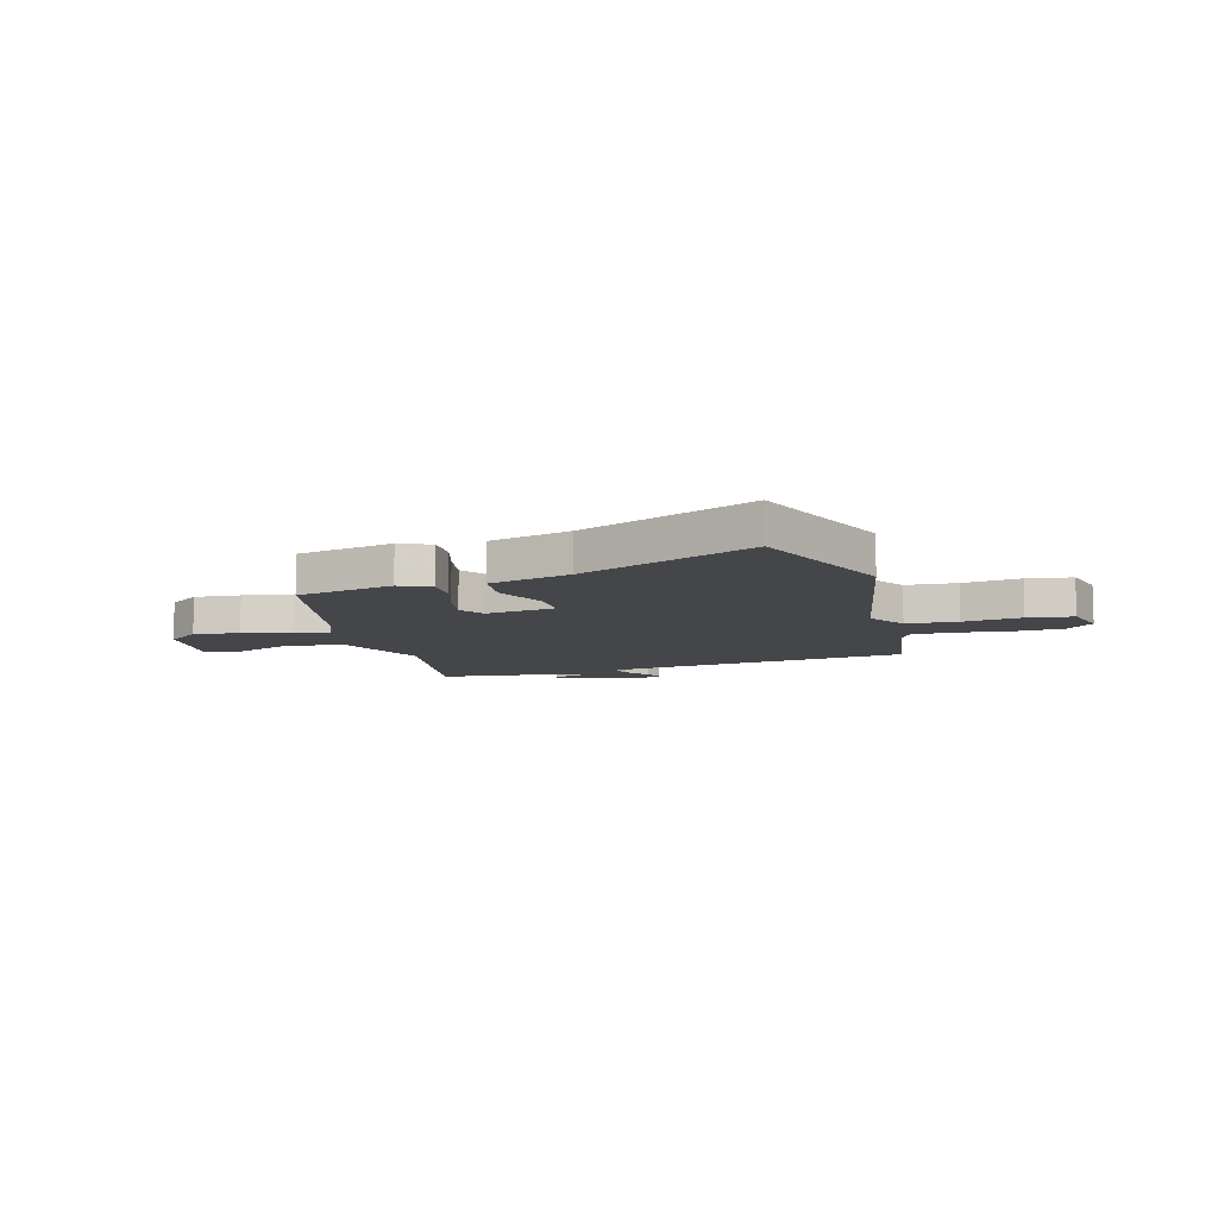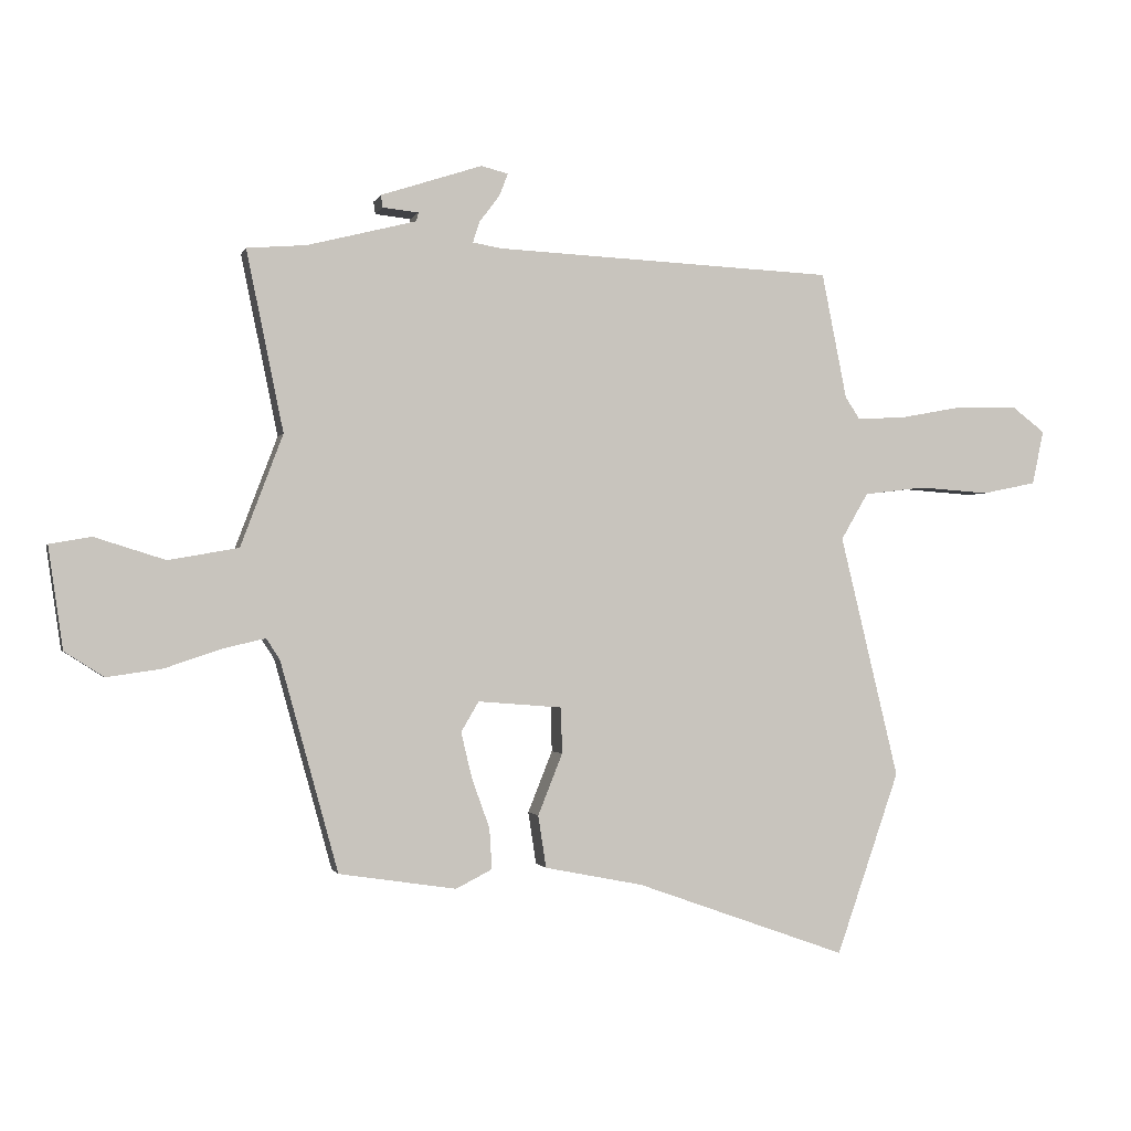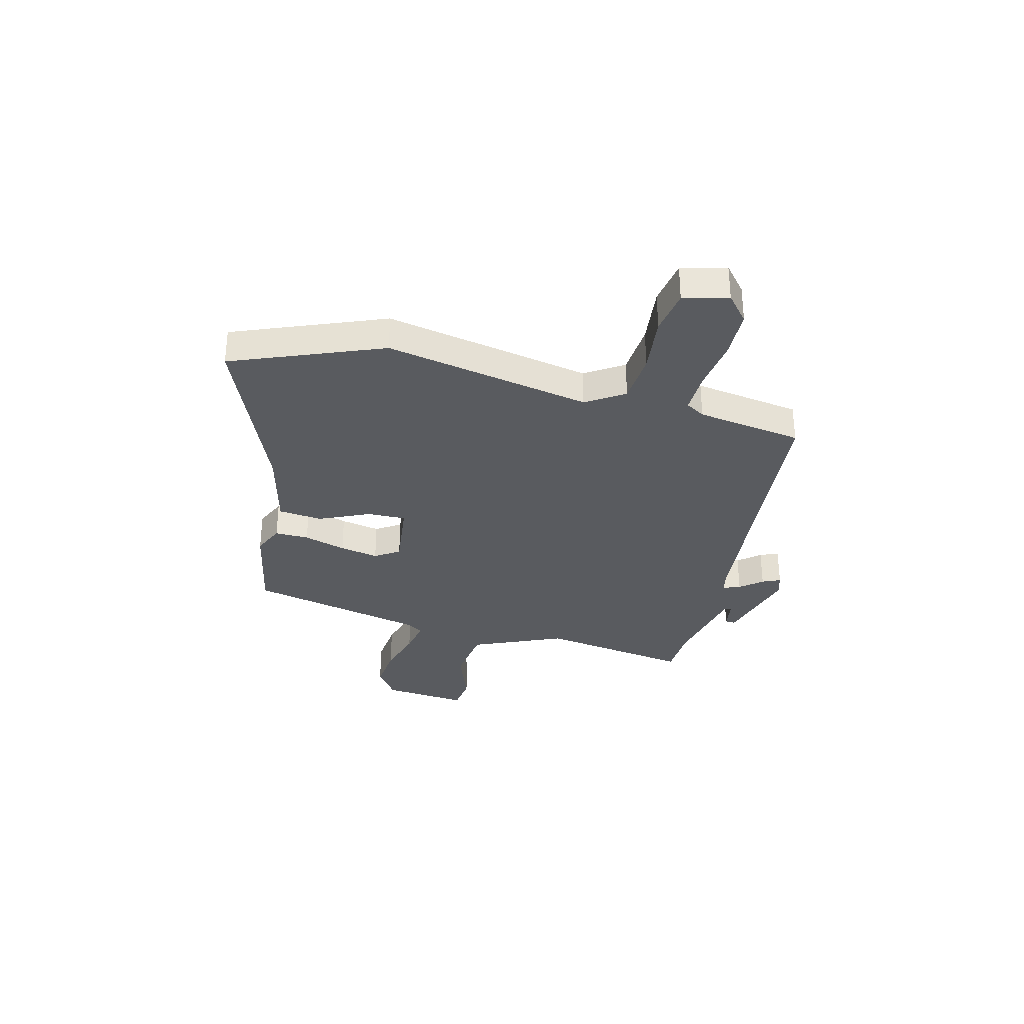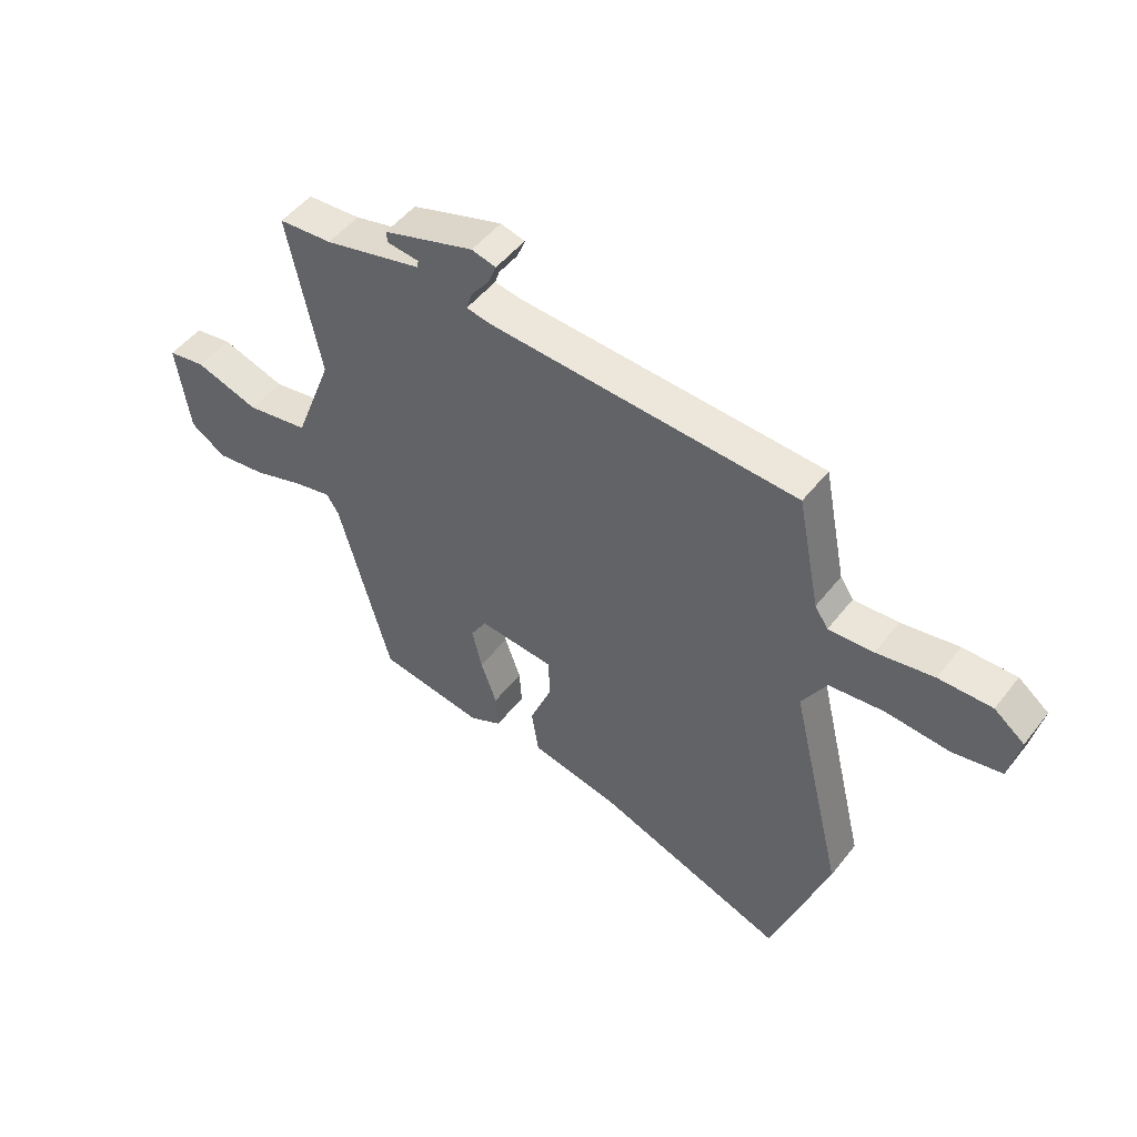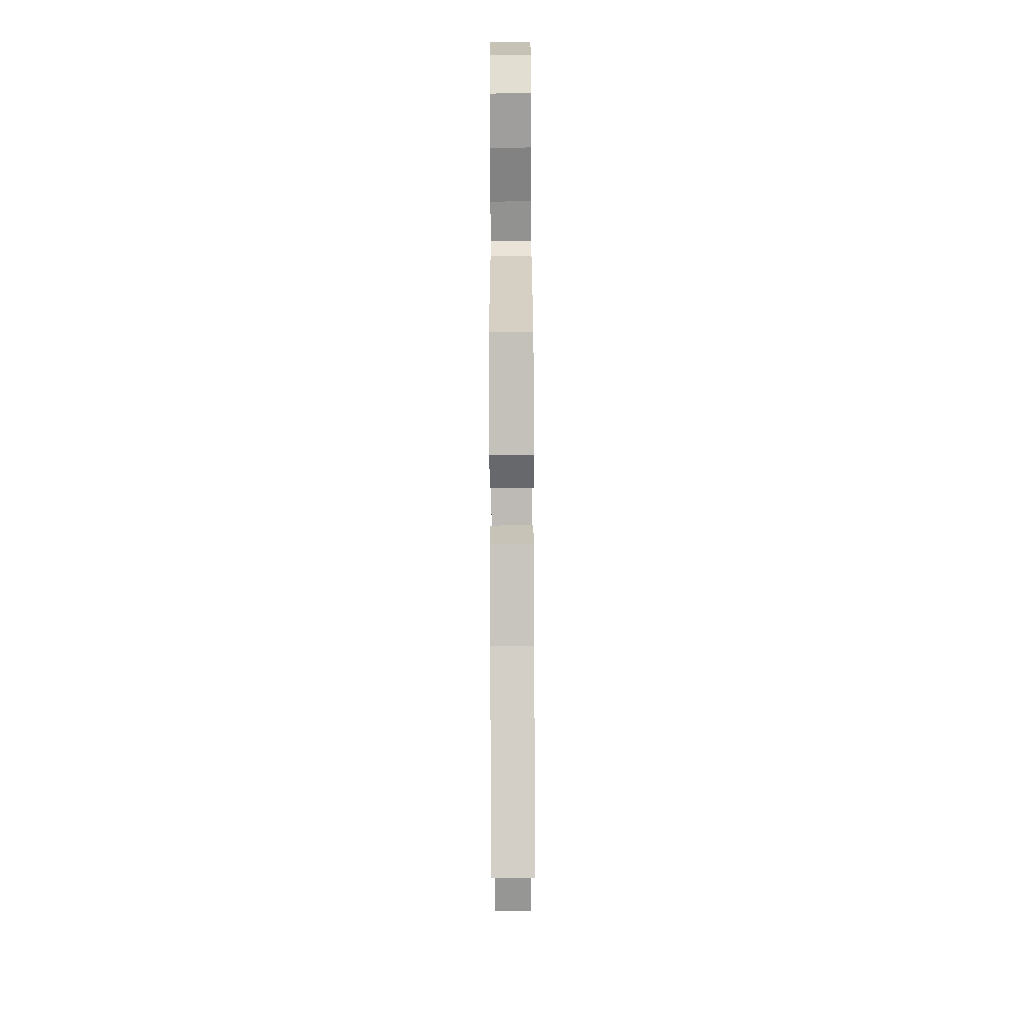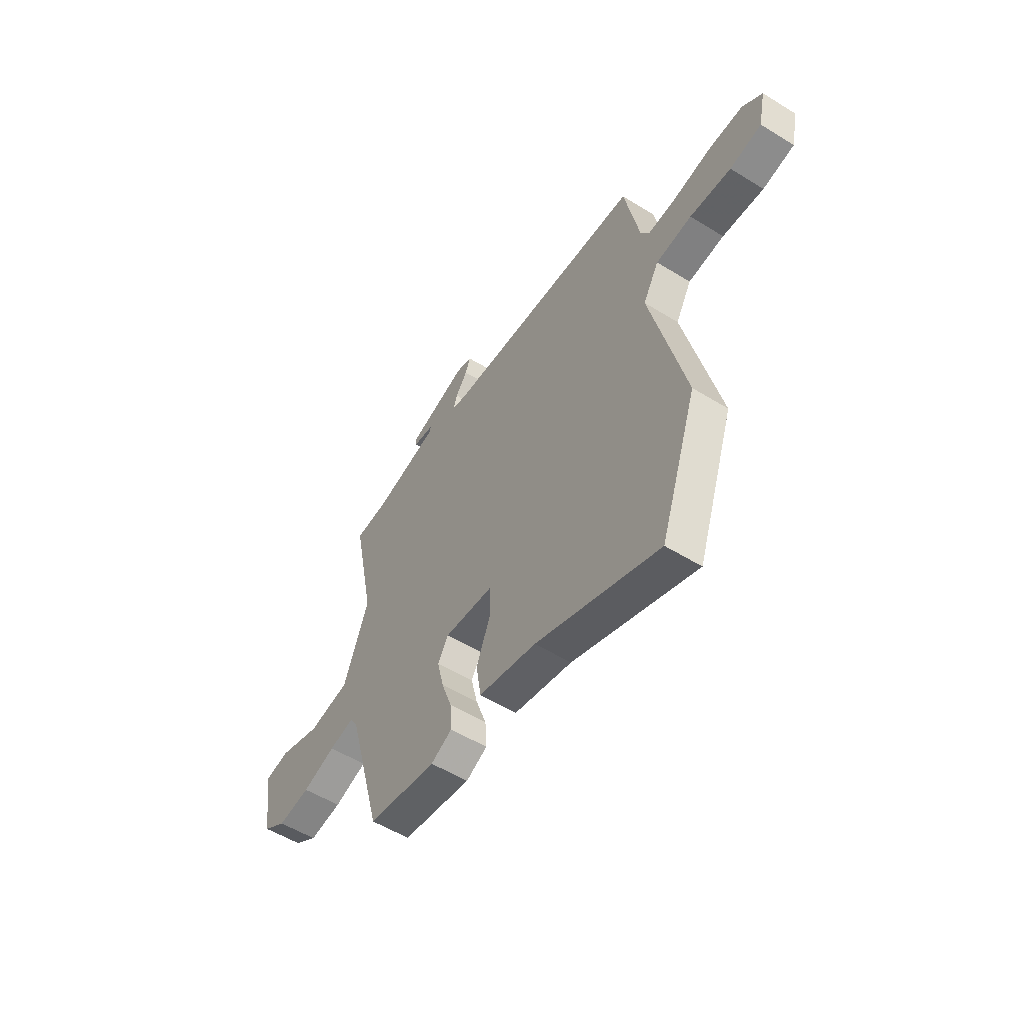
<metadata>
{"format":"obj","ext":"obj","renderer":"f3d","projection":"perspective","resolution":1024,"background":"white","views":[{"elev":-9.6,"azim":-161.2,"up":"+Y"},{"elev":-1.0,"azim":165.8,"up":"+Z"},{"elev":-32.5,"azim":-101.5,"up":"+Y"},{"elev":49.8,"azim":-143.5,"up":"+Z"},{"elev":-79.3,"azim":90.2,"up":"+Z"},{"elev":-54.1,"azim":-123.3,"up":"+Z"}]}
</metadata>
<code>
v -0.429 0.07 0.509
v 0.124 0.07 0.534
v 0.171 0.07 0.542
v 0.16 0.07 0.576
v 0.127 0.07 0.62
v 0.113 0.07 0.656
v 0.157 0.07 0.667
v 0.322 0.07 0.613
v 0.319 0.07 0.593
v 0.261 0.07 0.587
v 0.264 0.07 0.573
v 0.441 0.07 0.528
v 0.538 0.07 0.52
v 0.478 0.07 0.227
v 0.547 0.07 0.045
v 0.661 0.07 0.025
v 0.776 0.07 0.061
v 0.844 0.07 0.049
v 0.82 0.07 -0.117
v 0.756 0.07 -0.158
v 0.666 0.07 -0.145
v 0.574 0.07 -0.114
v 0.505 0.07 -0.098
v 0.483 0.07 -0.132
v 0.389 0.07 -0.473
v 0.198 0.07 -0.502
v 0.139 0.07 -0.472
v 0.143 0.07 -0.406
v 0.172 0.07 -0.325
v 0.19 0.07 -0.25
v 0.161 0.07 -0.201
v 0.024 0.07 -0.212
v 0.022 0.07 -0.287
v 0.062 0.07 -0.387
v 0.049 0.07 -0.472
v -0.112 0.07 -0.504
v -0.456 0.07 -0.627
v -0.559 0.07 -0.33
v -0.463 0.07 0.066
v -0.507 0.07 0.142
v -0.607 0.07 0.154
v -0.722 0.07 0.146
v -0.81 0.07 0.164
v -0.829 0.07 0.252
v -0.774 0.07 0.294
v -0.678 0.07 0.292
v -0.575 0.07 0.273
v -0.494 0.07 0.268
v -0.47 0.07 0.304
v -0.429 0 0.509
v 0.124 0 0.534
v 0.171 0 0.542
v 0.16 0 0.576
v 0.127 0 0.62
v 0.113 0 0.656
v 0.157 0 0.667
v 0.322 0 0.613
v 0.319 0 0.593
v 0.261 0 0.587
v 0.264 0 0.573
v 0.441 0 0.528
v 0.538 0 0.52
v 0.478 0 0.227
v 0.547 0 0.045
v 0.661 0 0.025
v 0.776 0 0.061
v 0.844 0 0.049
v 0.82 0 -0.117
v 0.756 0 -0.158
v 0.666 0 -0.145
v 0.574 0 -0.114
v 0.505 0 -0.098
v 0.483 0 -0.132
v 0.389 0 -0.473
v 0.198 0 -0.502
v 0.139 0 -0.472
v 0.143 0 -0.406
v 0.172 0 -0.325
v 0.19 0 -0.25
v 0.161 0 -0.201
v 0.024 0 -0.212
v 0.022 0 -0.287
v 0.062 0 -0.387
v 0.049 0 -0.472
v -0.112 0 -0.504
v -0.456 0 -0.627
v -0.559 0 -0.33
v -0.463 0 0.066
v -0.507 0 0.142
v -0.607 0 0.154
v -0.722 0 0.146
v -0.81 0 0.164
v -0.829 0 0.252
v -0.774 0 0.294
v -0.678 0 0.292
v -0.575 0 0.273
v -0.494 0 0.268
v -0.47 0 0.304
f 45 46 47
f 44 45 47
f 43 44 47
f 42 43 47
f 41 42 47
f 40 41 47 48
f 39 40 48 49
f 36 37 38 39
f 39 49 1
f 36 39 1
f 35 36 1
f 34 35 1
f 33 34 1
f 27 28 29
f 26 27 29
f 25 26 29
f 24 25 29
f 23 24 29 30
f 20 21 22
f 19 20 22
f 18 19 22
f 17 18 22
f 16 17 22
f 15 16 22 23
f 23 30 31
f 15 23 31
f 14 15 31
f 8 9 10
f 7 8 10
f 6 7 10
f 5 6 10
f 4 5 10 11
f 3 4 11 12
f 32 33 1
f 14 31 32
f 13 14 32
f 12 13 32
f 3 12 32
f 2 3 32
f 1 2 32
f 96 95 94
f 96 94 93
f 96 93 92
f 96 92 91
f 96 91 90
f 97 96 90 89
f 98 97 89 88
f 88 87 86 85
f 50 98 88
f 50 88 85
f 50 85 84
f 50 84 83
f 50 83 82
f 78 77 76
f 78 76 75
f 78 75 74
f 78 74 73
f 79 78 73 72
f 71 70 69
f 71 69 68
f 71 68 67
f 71 67 66
f 71 66 65
f 72 71 65 64
f 80 79 72
f 80 72 64
f 80 64 63
f 59 58 57
f 59 57 56
f 59 56 55
f 59 55 54
f 60 59 54 53
f 61 60 53 52
f 50 82 81
f 81 80 63
f 81 63 62
f 81 62 61
f 81 61 52
f 81 52 51
f 81 51 50
f 1 50 51 2
f 2 51 52 3
f 3 52 53 4
f 4 53 54 5
f 5 54 55 6
f 6 55 56 7
f 7 56 57 8
f 8 57 58 9
f 9 58 59 10
f 10 59 60 11
f 11 60 61 12
f 12 61 62 13
f 13 62 63 14
f 14 63 64 15
f 15 64 65 16
f 16 65 66 17
f 17 66 67 18
f 18 67 68 19
f 19 68 69 20
f 20 69 70 21
f 21 70 71 22
f 22 71 72 23
f 23 72 73 24
f 24 73 74 25
f 25 74 75 26
f 26 75 76 27
f 27 76 77 28
f 28 77 78 29
f 29 78 79 30
f 30 79 80 31
f 31 80 81 32
f 32 81 82 33
f 33 82 83 34
f 34 83 84 35
f 35 84 85 36
f 36 85 86 37
f 37 86 87 38
f 38 87 88 39
f 39 88 89 40
f 40 89 90 41
f 41 90 91 42
f 42 91 92 43
f 43 92 93 44
f 44 93 94 45
f 45 94 95 46
f 46 95 96 47
f 47 96 97 48
f 48 97 98 49
f 49 98 50 1

</code>
